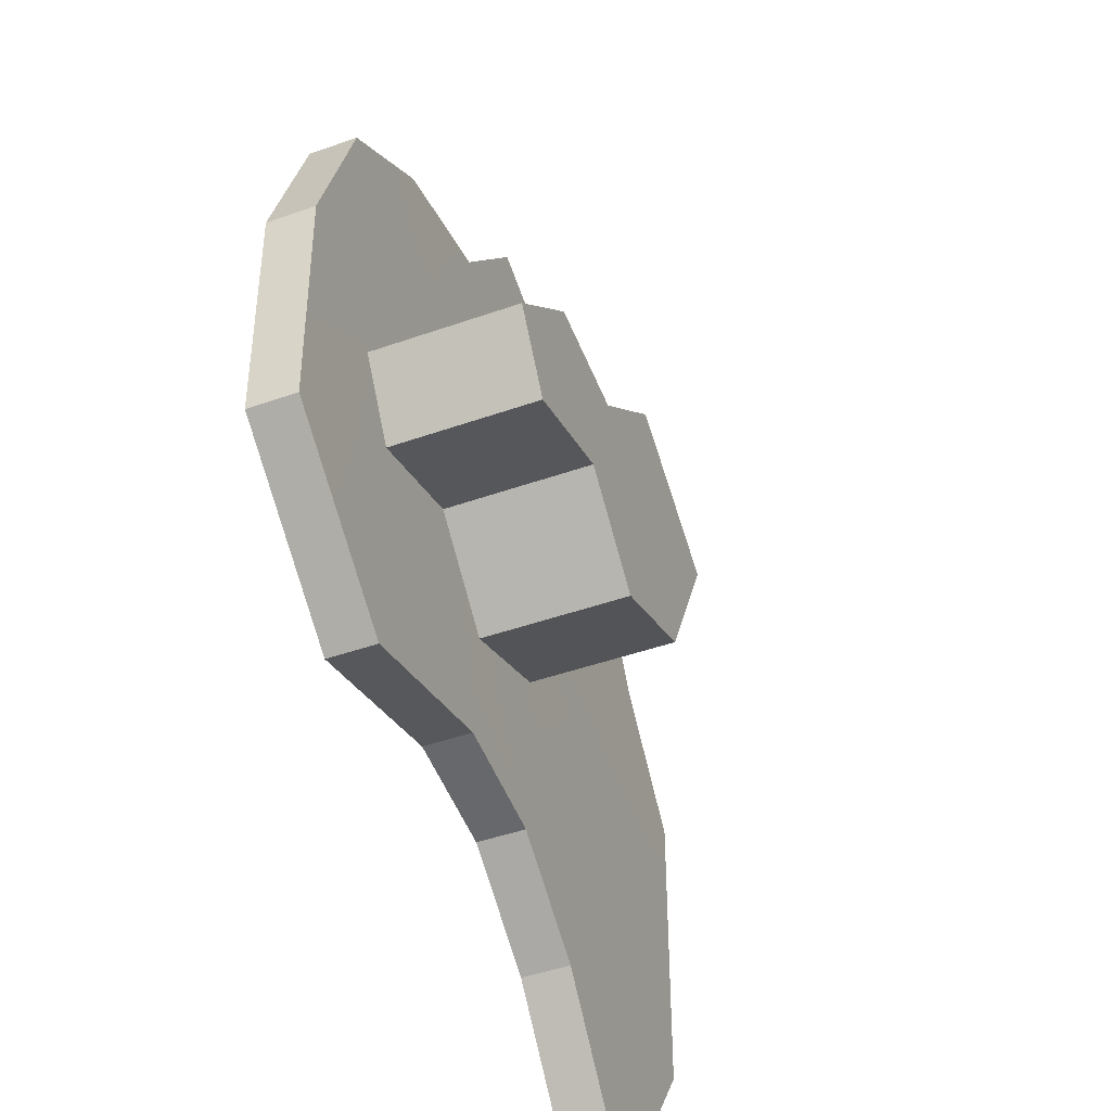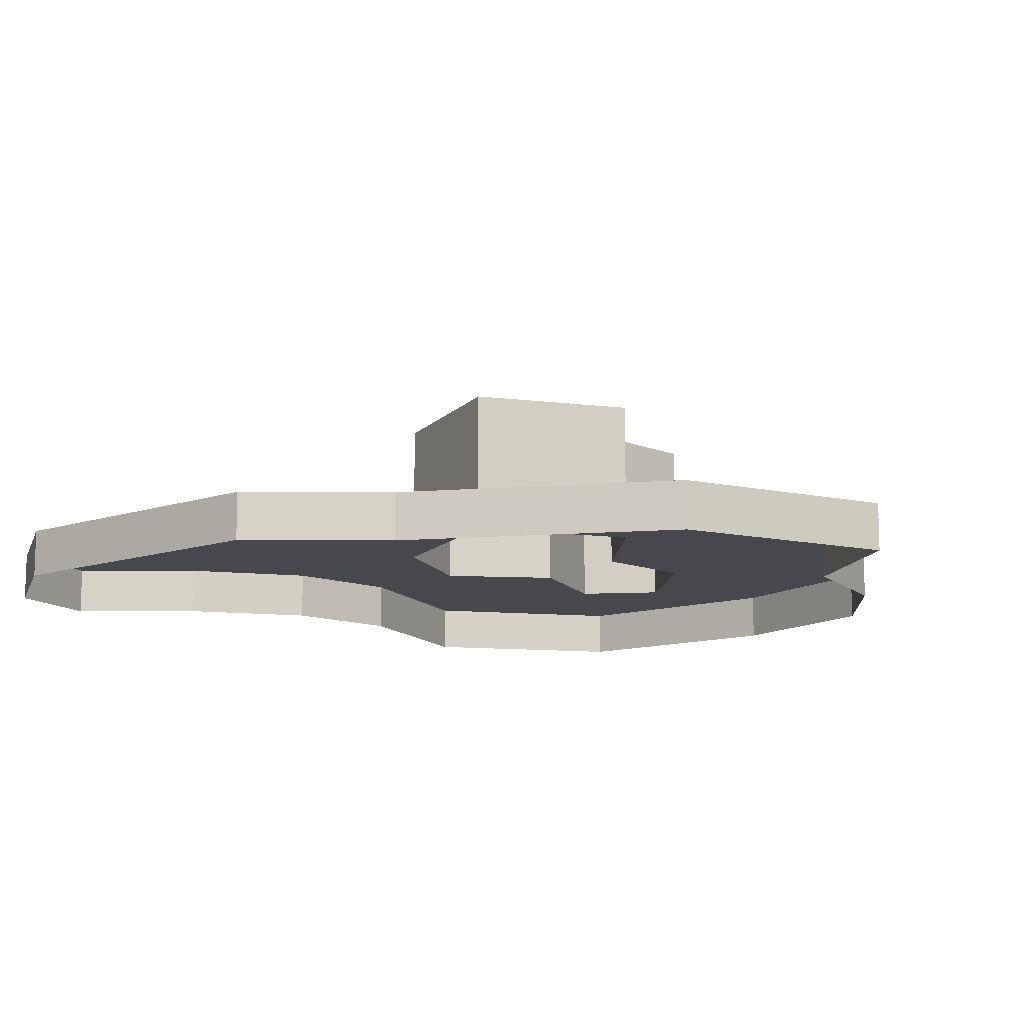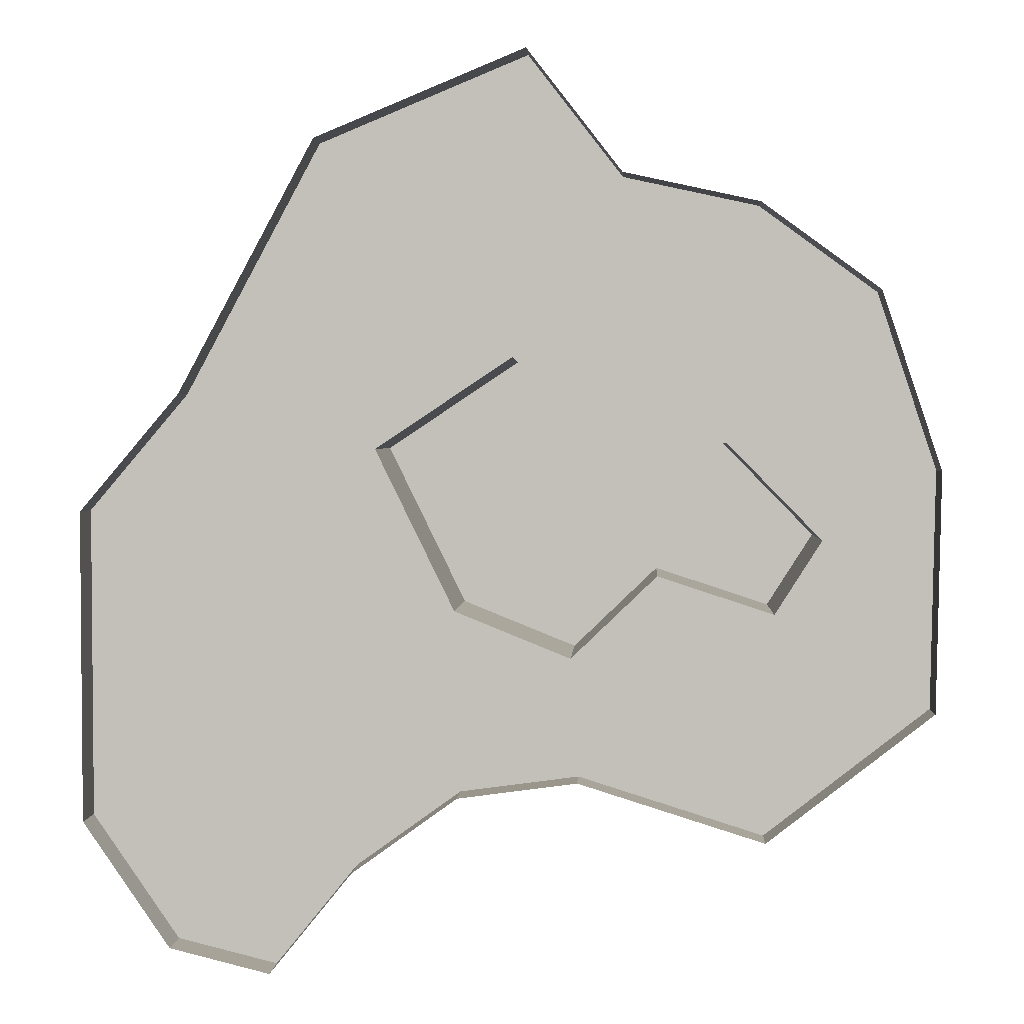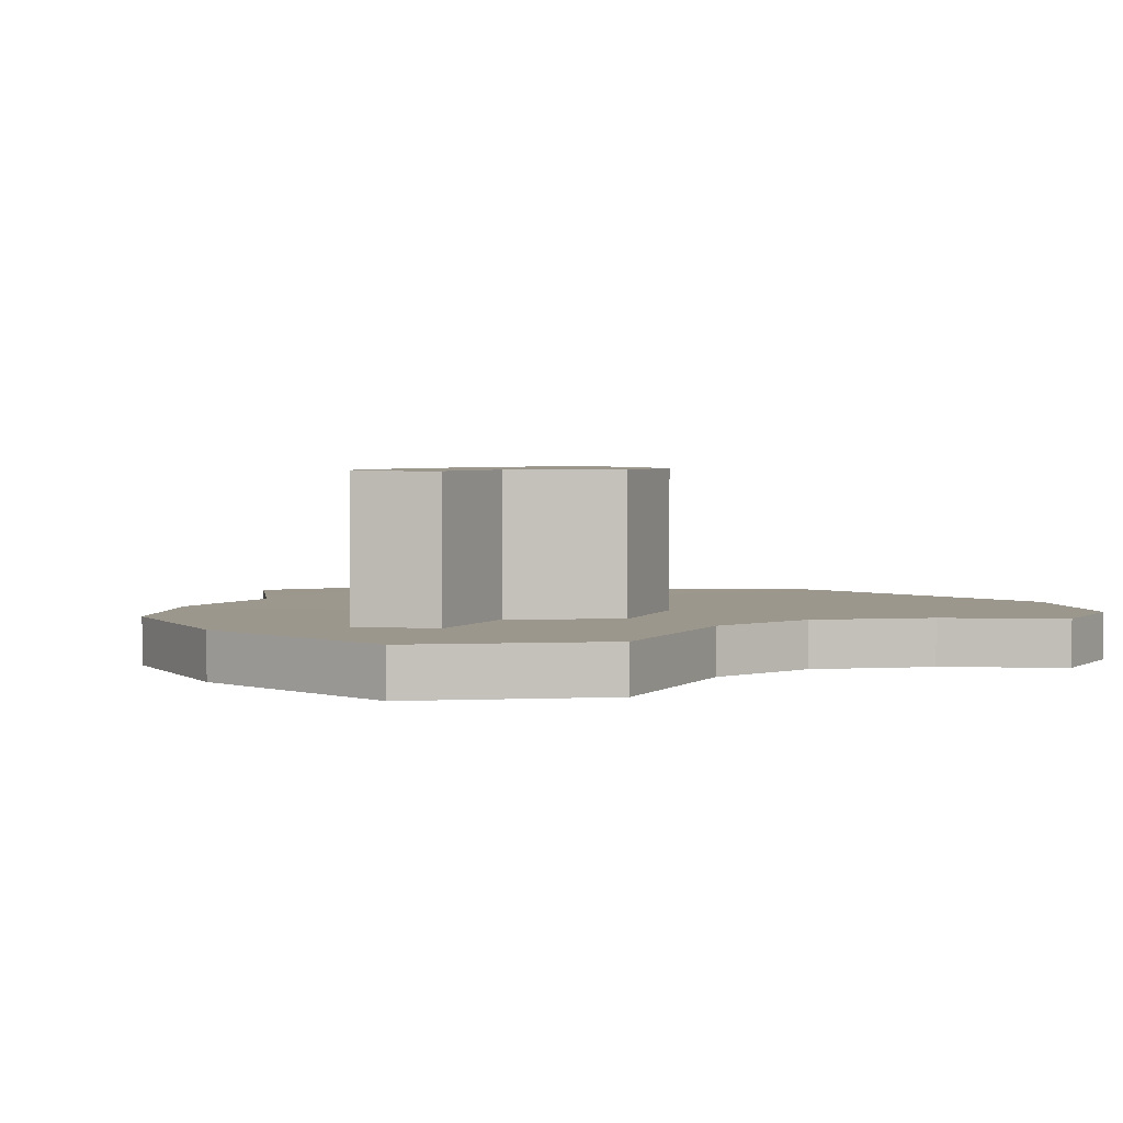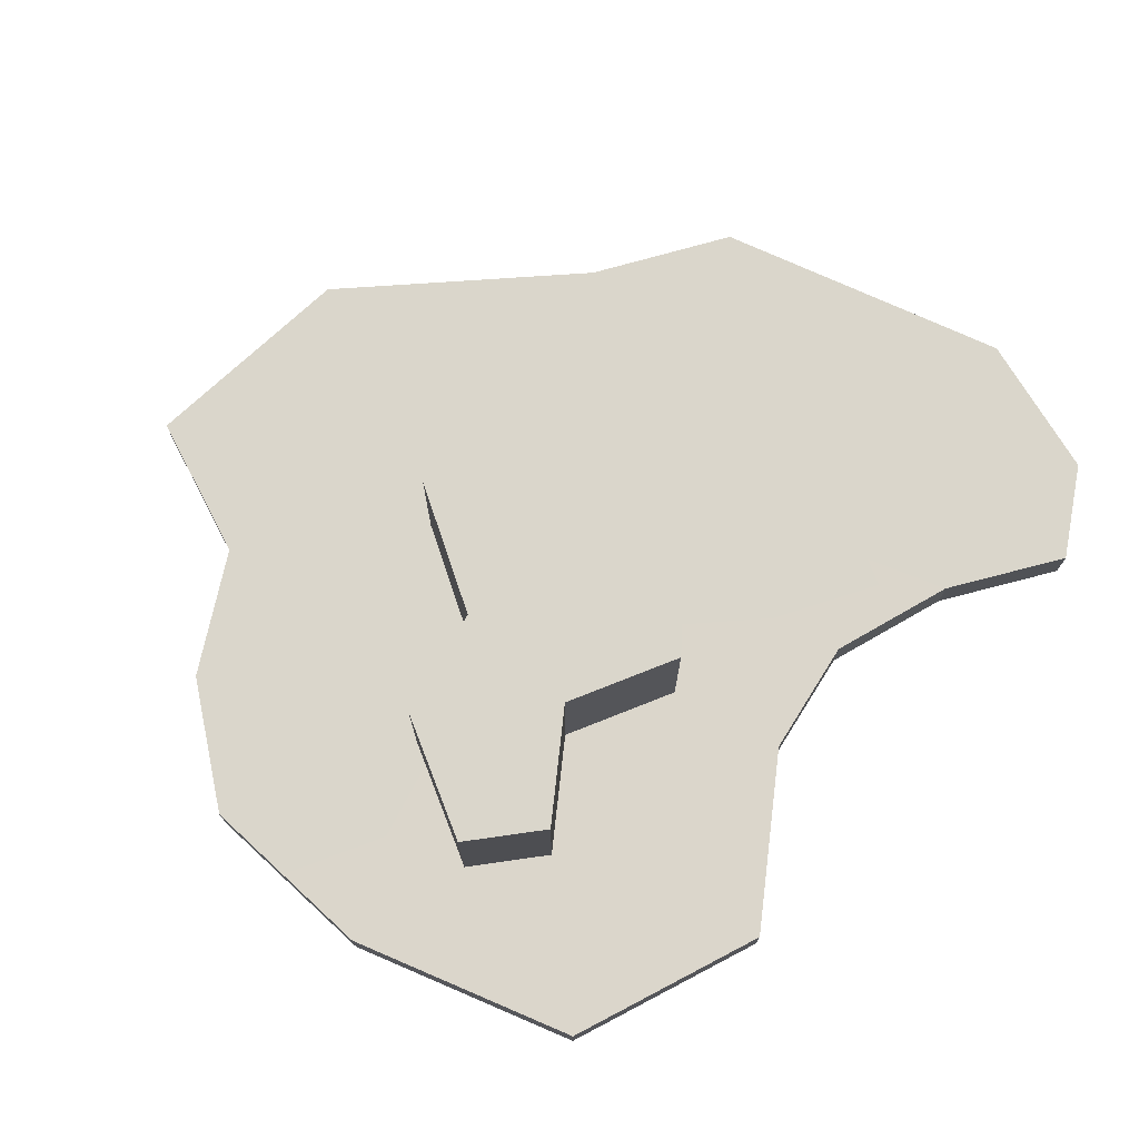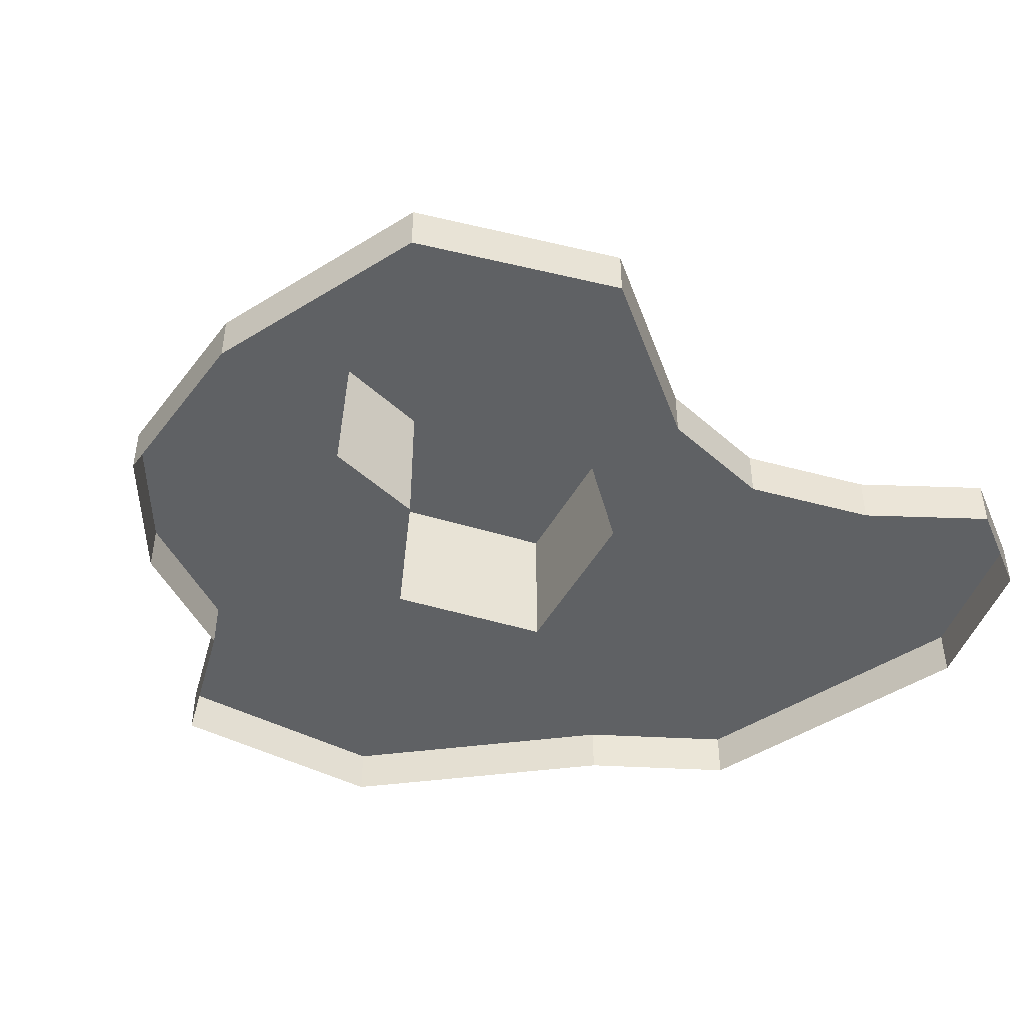
<metadata>
{"format":"obj","ext":"obj","renderer":"f3d","projection":"perspective","resolution":1024,"background":"white","views":[{"elev":-45.6,"azim":112.1,"up":"+Z"},{"elev":-11.7,"azim":-50.6,"up":"+Y"},{"elev":2.0,"azim":3.1,"up":"+Z"},{"elev":2.9,"azim":133.5,"up":"+Y"},{"elev":73.7,"azim":114.4,"up":"+Y"},{"elev":-45.6,"azim":126.7,"up":"+Y"}]}
</metadata>
<code>
o Cube.001
v 0.06153 -0 0.2962
v -2.873 0 -4.876
v -5.06 0 -2.83
v -2.755 0.002503 0.9091
v 2.523 0 -1.502
v -0.5918 0 -4.617
v 3.751 0 -5.197
v 1.407 0 -6.663
v 3.646 0.002503 -10.16
v 0.4194 0 -8.215
v 0.1981 0.002504 -12.85
v -2.026 0 -7.416
v -3.671 0.002504 -11.64
v -3.837 0 -9.156
v -6.155 0.002504 -11.97
v -6.283 0 -8.168
v -8.352 0.002504 -13.55
v -7.952 0 -4.758
v -10.07 0.002504 -15.67
v -13.97 0.002504 -12.52
v -12.16 0.002504 -15.15
v -14 0.002503 -6.052
v -11.93 0.002503 -3.606
v -9.105 0.002503 1.638
v -6.918 0.002503 2.543
v -4.731 0.002503 3.449
v -5.06 3.019 -2.83
v -7.952 3.019 -4.758
v -6.283 3.019 -8.168
v -2.873 3.019 -4.876
v -2.026 3.019 -7.416
v -3.837 3.019 -9.156
v -0.5918 3.019 -4.617
v 0.4194 3.019 -8.215
v 1.407 3.019 -6.663
v -13.97 -0.9975 -12.52
v -12.16 -0.9975 -15.15
v 0.1981 -0.9975 -12.85
v -3.671 -0.9975 -11.64
v 3.751 -1 -5.197
v 3.646 -0.9975 -10.16
v -10.07 -0.9975 -15.67
v -11.93 -0.9975 -3.606
v -9.105 -0.9975 1.638
v -6.155 -0.9975 -11.97
v -8.352 -0.9975 -13.55
v -6.918 -0.9975 2.543
v -4.731 -0.9975 3.449
v -2.755 -0.9975 0.9091
v -14 -0.9975 -6.052
v 0.06153 -1 0.2962
v 2.523 -1 -1.502
v 0.4194 0 -8.215
v -2.026 0 -7.416
v -2.026 3.019 -7.416
v 0.4194 3.019 -8.215
v -6.283 0 -8.168
v -7.952 0 -4.758
v -7.952 3.019 -4.758
v -6.283 3.019 -8.168
v -5.06 0 -2.83
v -2.873 0 -4.876
v -2.873 3.019 -4.876
v -5.06 3.019 -2.83
v 1.407 0 -6.663
v 1.407 3.019 -6.663
v -3.837 0 -9.156
v -3.837 3.019 -9.156
v -0.5918 0 -4.617
v -0.5918 3.019 -4.617
f 2 4 1
f 1 6 2
f 7 6 5
f 9 8 7
f 11 10 9
f 13 12 11
f 15 14 13
f 17 16 15
f 17 21 19
f 22 17 18
f 18 23 22
f 24 3 23
f 25 4 24
f 28 30 27
f 29 31 32
f 31 33 34
f 35 34 33
f 20 37 21
f 11 39 13
f 7 41 9
f 21 42 19
f 23 44 24
f 15 46 17
f 25 48 26
f 19 46 17
f 26 49 4
f 22 36 20
f 1 52 5
f 1 49 51
f 5 40 7
f 24 47 25
f 9 38 11
f 13 45 15
f 23 50 22
f 54 56 53
f 58 60 57
f 62 64 61
f 53 66 65
f 57 68 67
f 65 70 69
f 67 55 54
f 58 64 61
f 69 63 62
f 2 3 4
f 1 5 6
f 7 8 6
f 9 10 8
f 11 12 10
f 13 14 12
f 15 16 14
f 17 18 16
f 17 20 21
f 22 20 17
f 18 3 23
f 24 4 3
f 25 26 4
f 28 29 30
f 29 30 31
f 31 30 33
f 20 36 37
f 11 38 39
f 7 40 41
f 21 37 42
f 23 43 44
f 15 45 46
f 25 47 48
f 19 42 46
f 26 48 49
f 22 50 36
f 1 51 52
f 1 4 49
f 5 52 40
f 24 44 47
f 9 41 38
f 13 39 45
f 23 43 50
f 54 55 56
f 58 59 60
f 62 63 64
f 53 56 66
f 57 60 68
f 65 66 70
f 67 68 55
f 58 59 64
f 69 70 63

</code>
